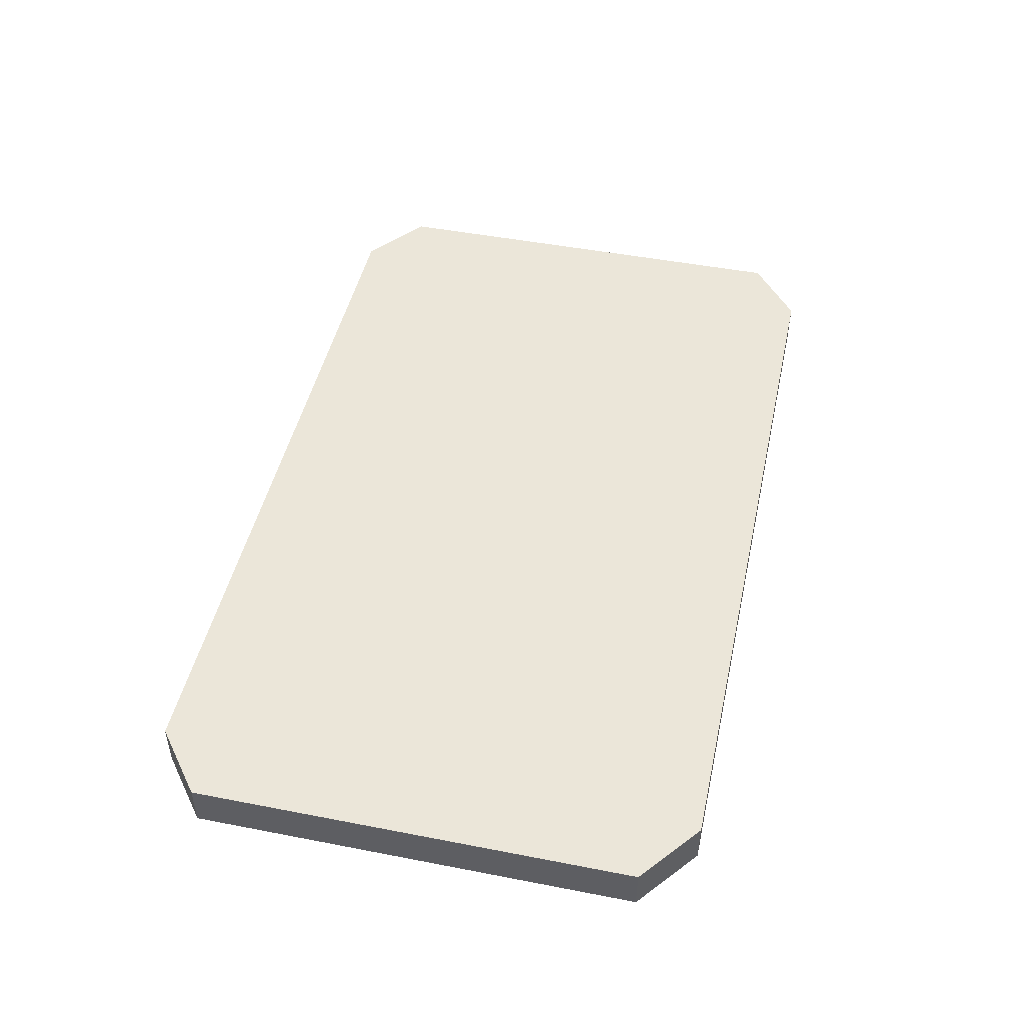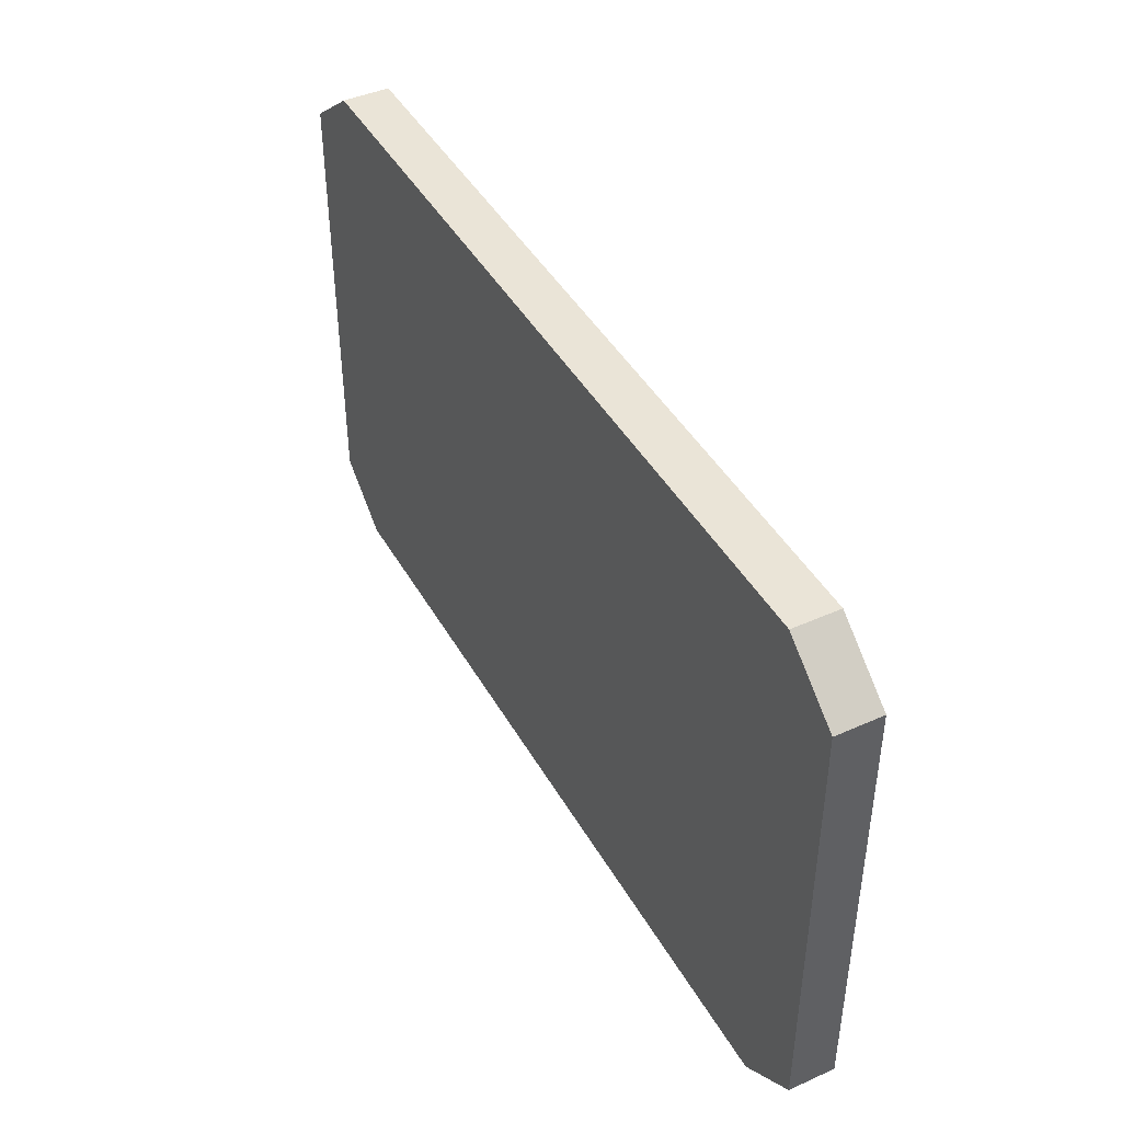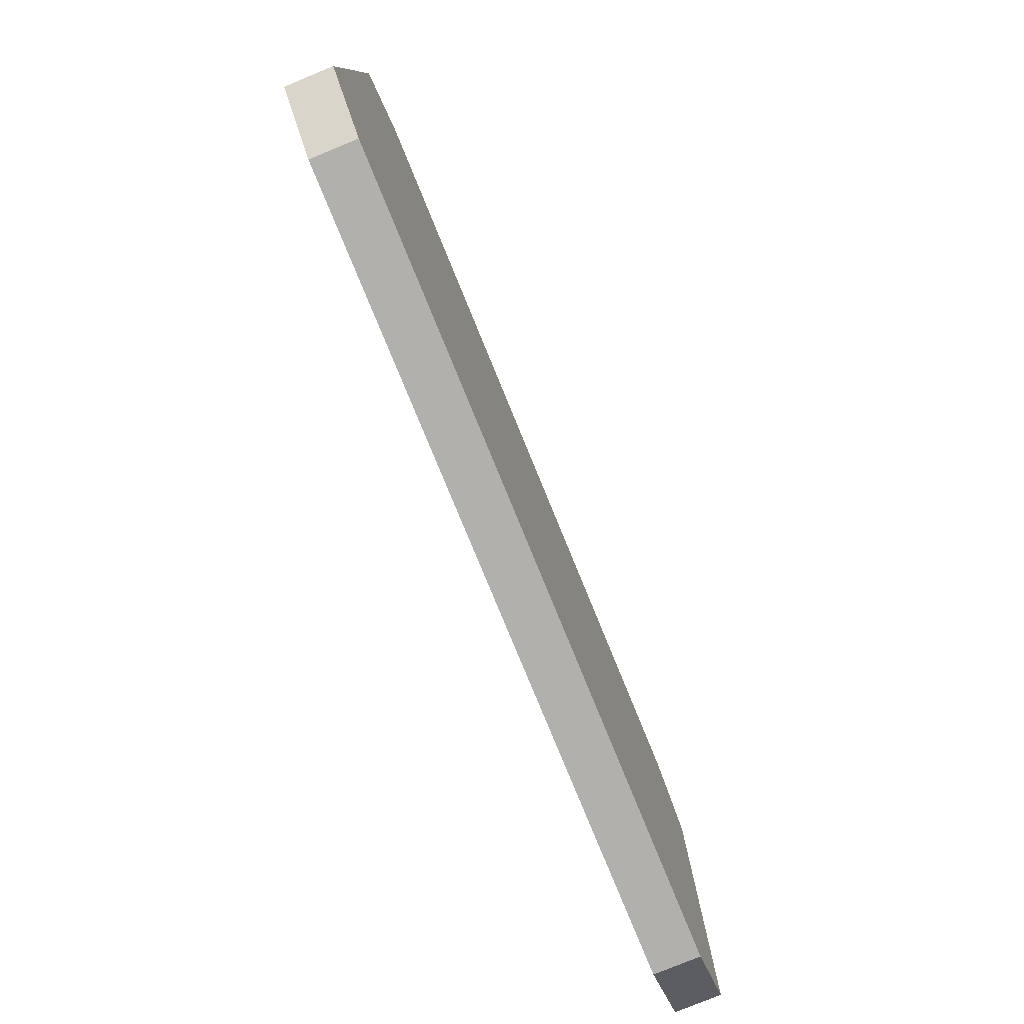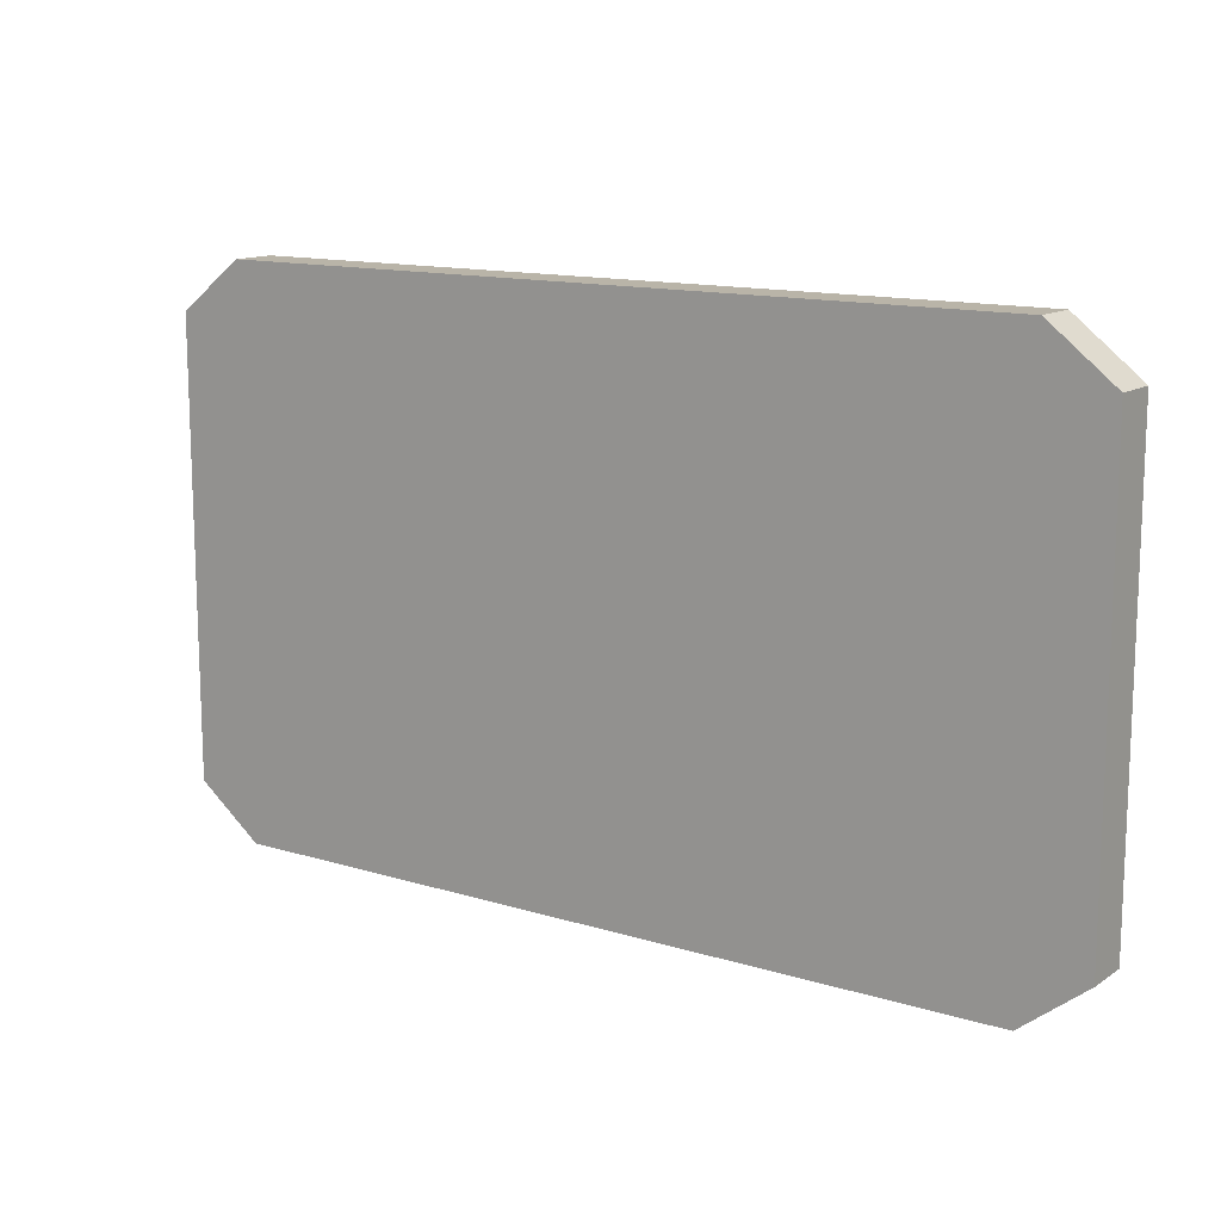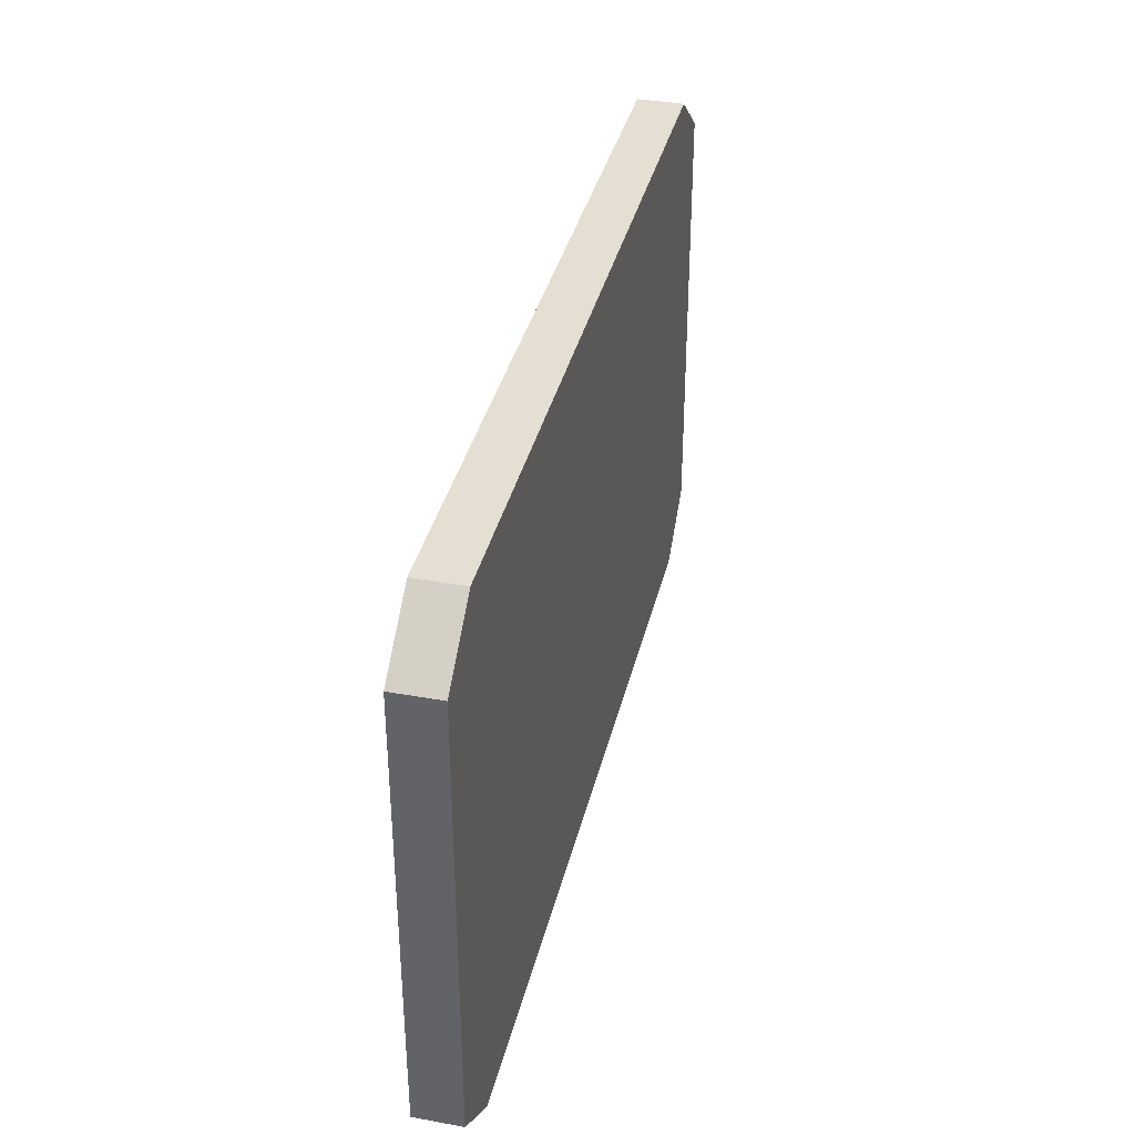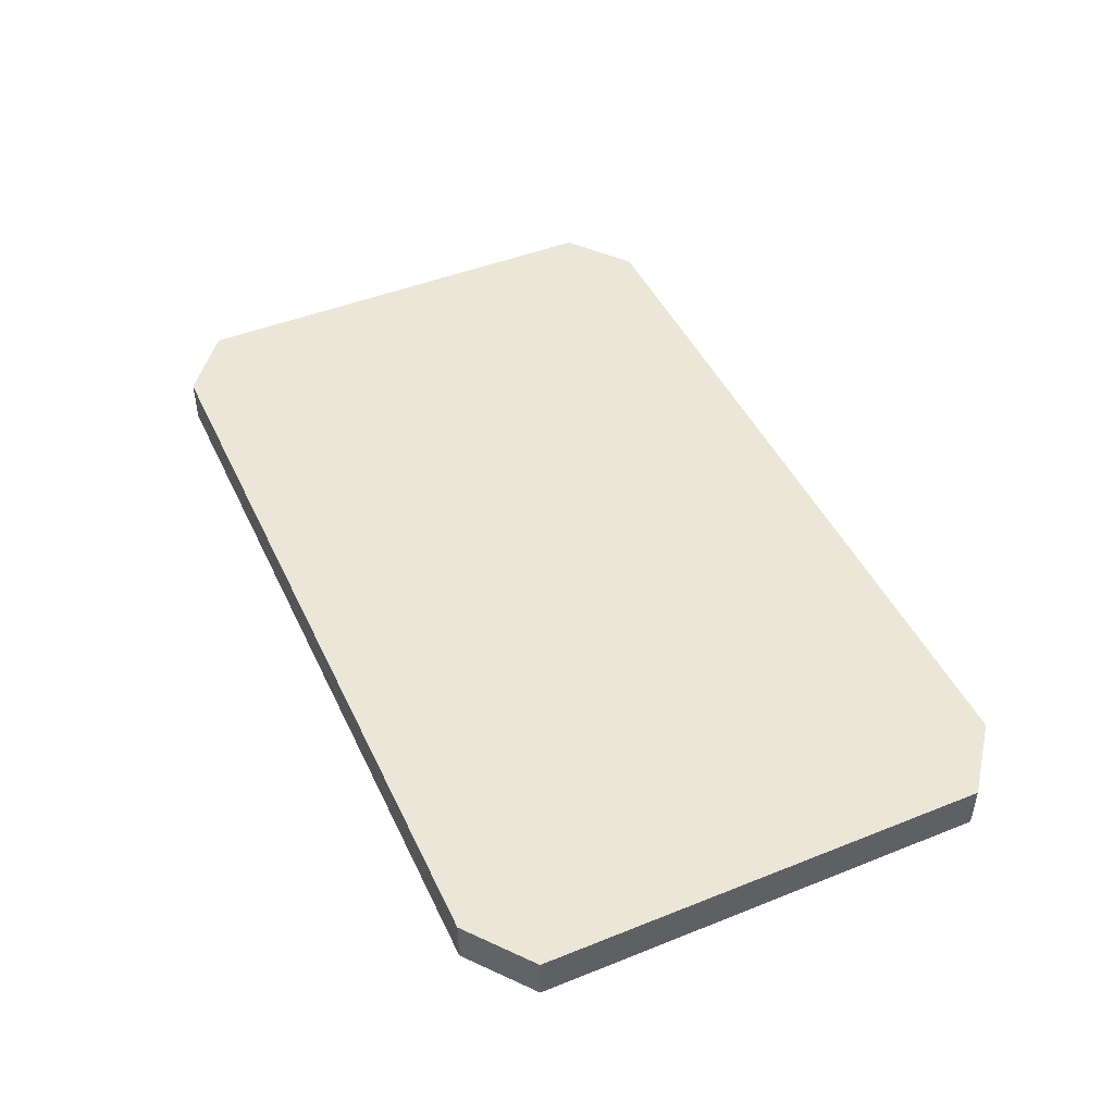
<metadata>
{"format":"obj","ext":"obj","renderer":"f3d","projection":"perspective","resolution":1024,"background":"white","views":[{"elev":47.2,"azim":102.4,"up":"+Y"},{"elev":43.7,"azim":62.2,"up":"+Z"},{"elev":-78.8,"azim":-67.7,"up":"+Z"},{"elev":13.2,"azim":-145.1,"up":"+Z"},{"elev":36.9,"azim":-76.8,"up":"+Z"},{"elev":46.6,"azim":-114.4,"up":"+Y"}]}
</metadata>
<code>
o GoldBar02
v 0.15 0.015 -0.07335
v 0.15 -0 -0.07335
v 0.15 0.015 0.07335
v 0.15 -0 0.07335
v -0.15 0.015 -0.07335
v -0.15 -0 -0.07335
v -0.15 0.015 0.07335
v -0.15 -0 0.07335
v 0.1288 -0 -0.09
v -0.1288 -0 -0.09
v 0.1288 0.015 0.09
v -0.1288 0.015 0.09
v -0.1288 -0 0.09
v 0.1288 -0 0.09
v -0.1288 0.015 -0.09
v 0.1288 0.015 -0.09
f 5 12 15
f 12 8 13
f 7 6 8
f 2 14 9
f 1 4 2
f 16 2 9
f 5 10 6
f 15 9 10
f 10 8 6
f 9 13 10
f 3 14 4
f 11 13 14
f 16 3 1
f 15 11 16
f 5 7 12
f 12 7 8
f 7 5 6
f 2 4 14
f 1 3 4
f 16 1 2
f 5 15 10
f 15 16 9
f 10 13 8
f 9 14 13
f 3 11 14
f 11 12 13
f 16 11 3
f 15 12 11

</code>
